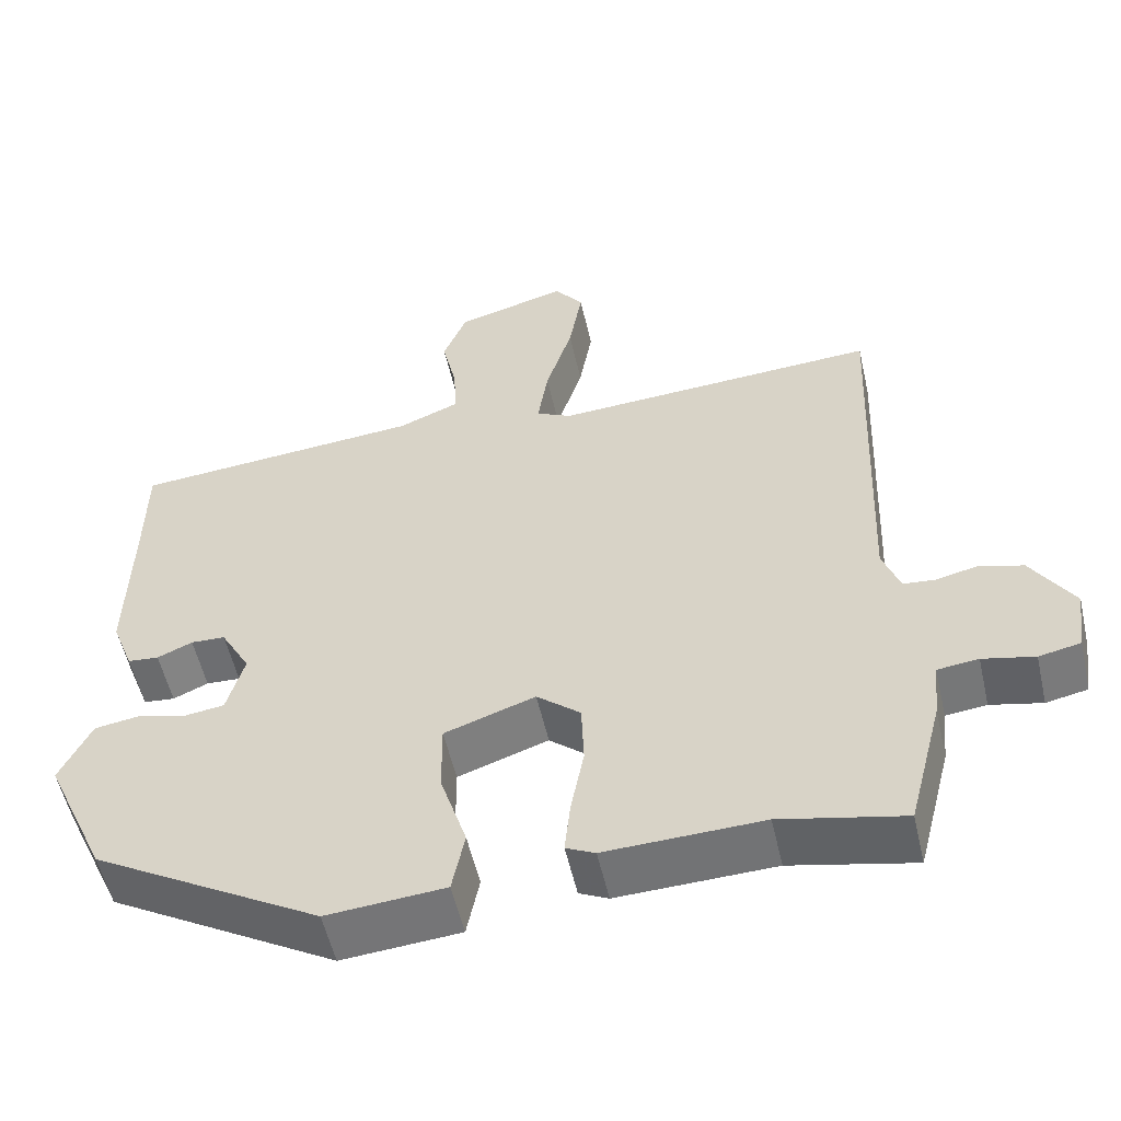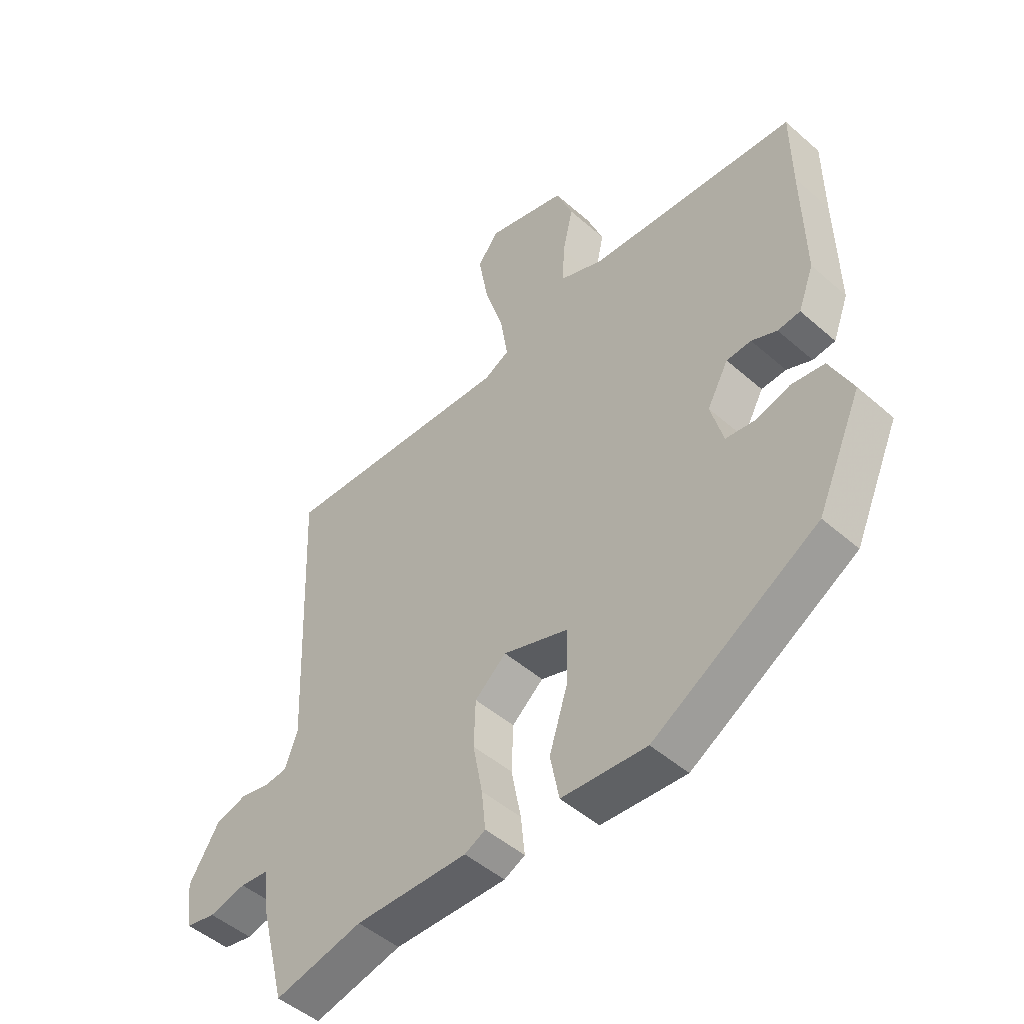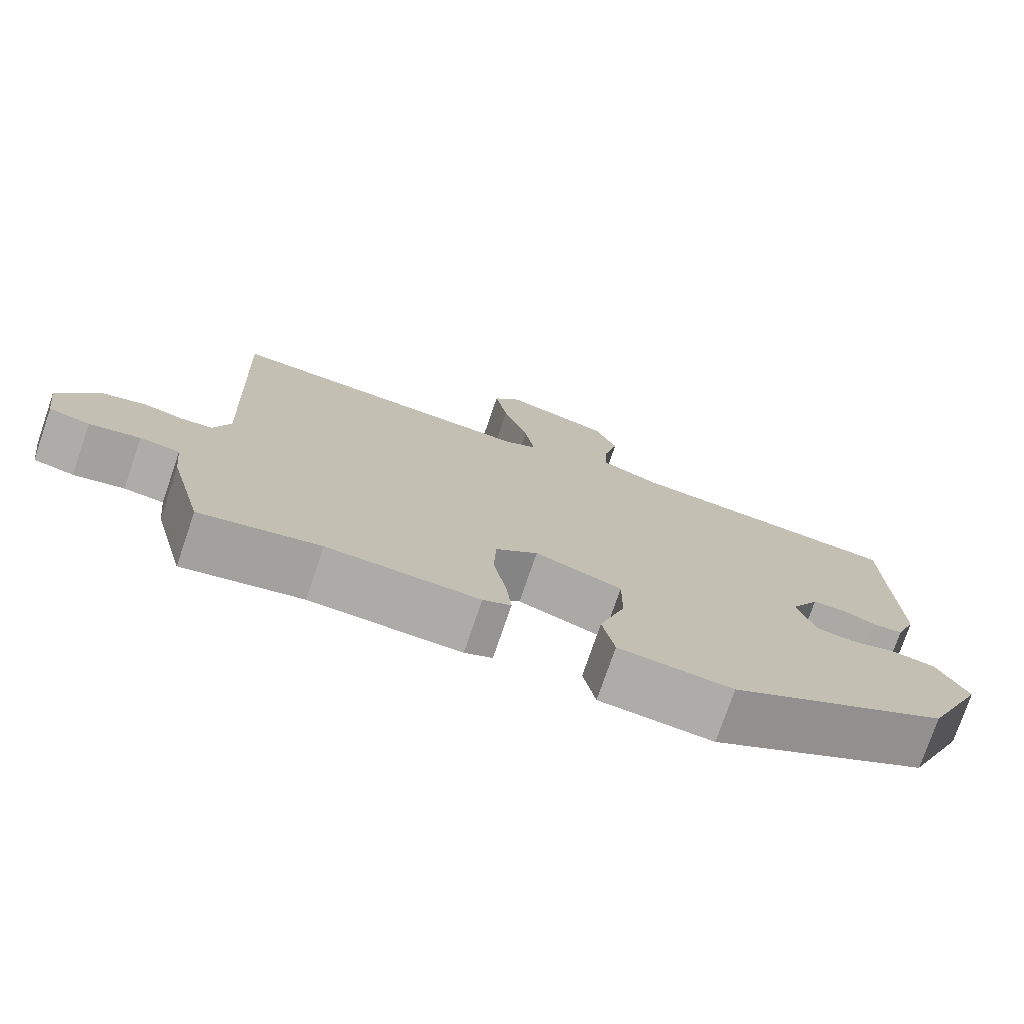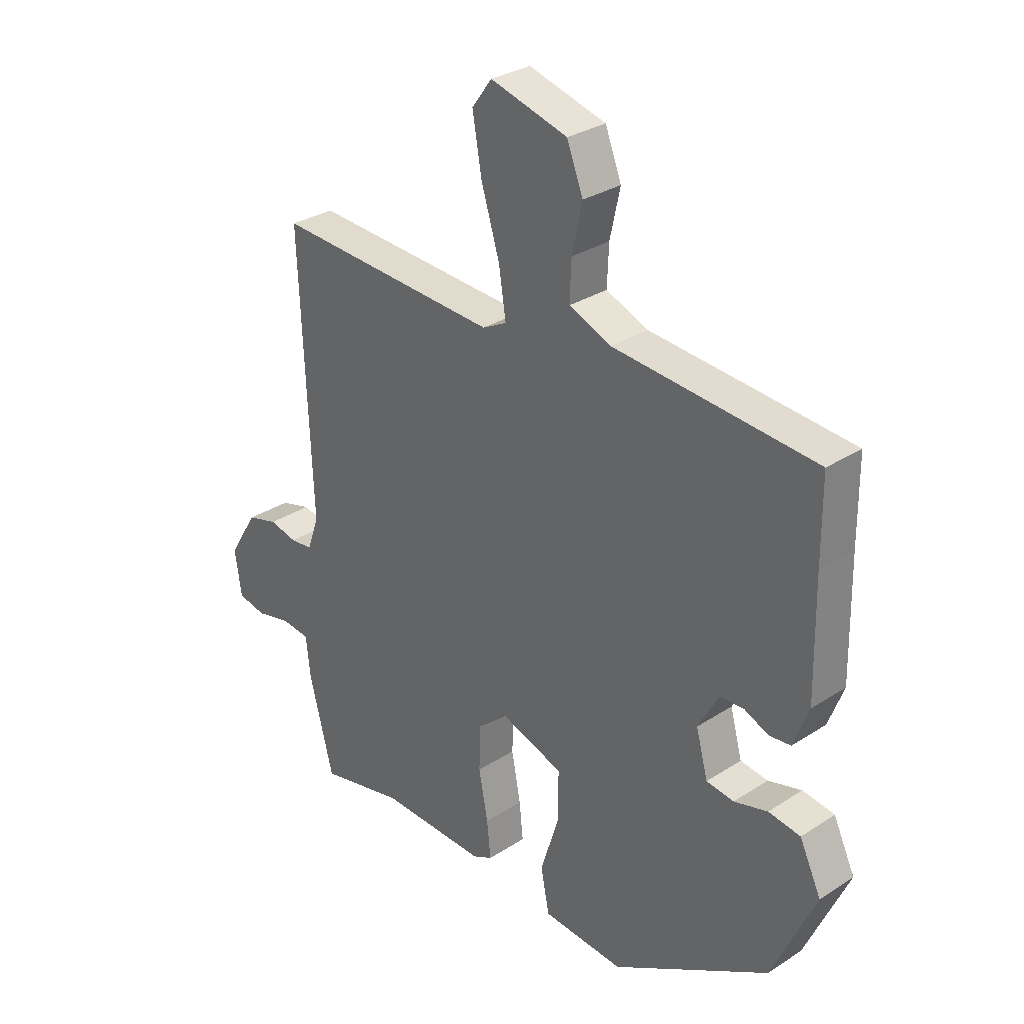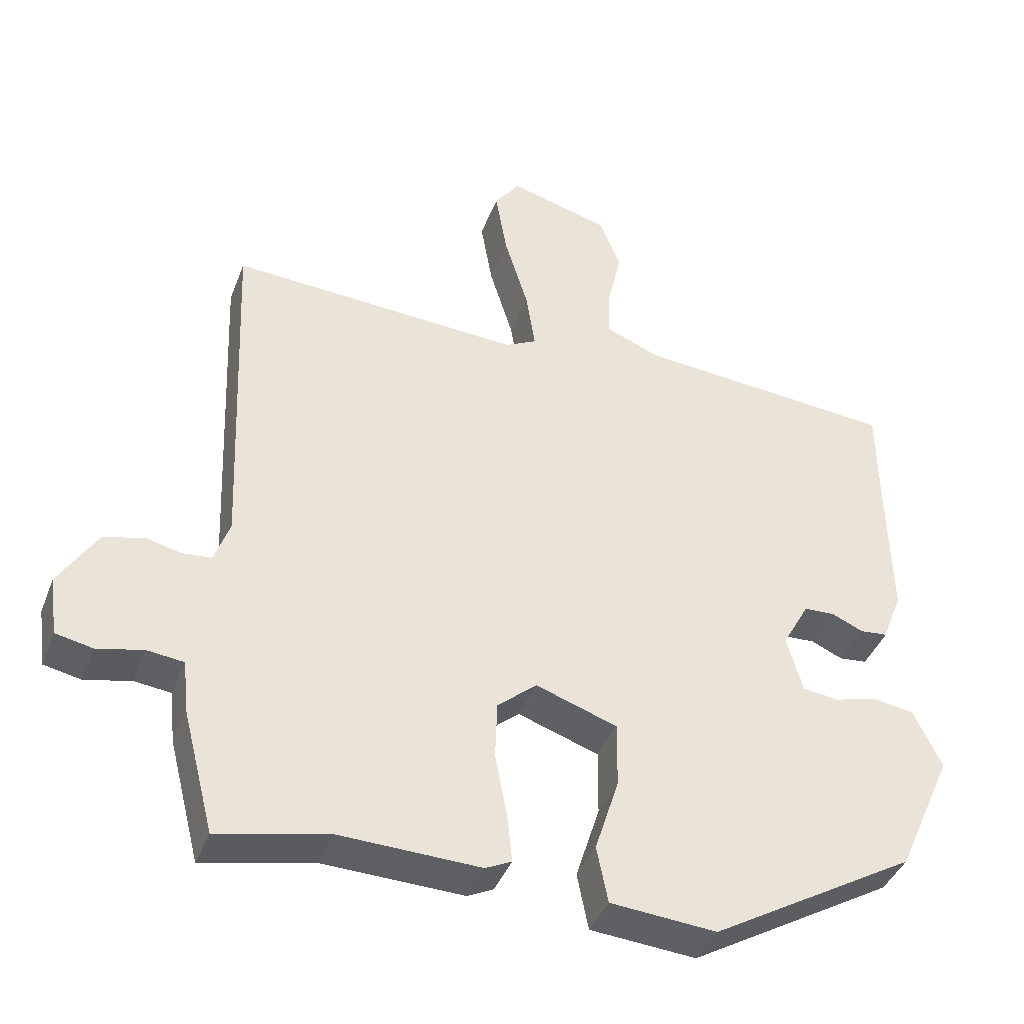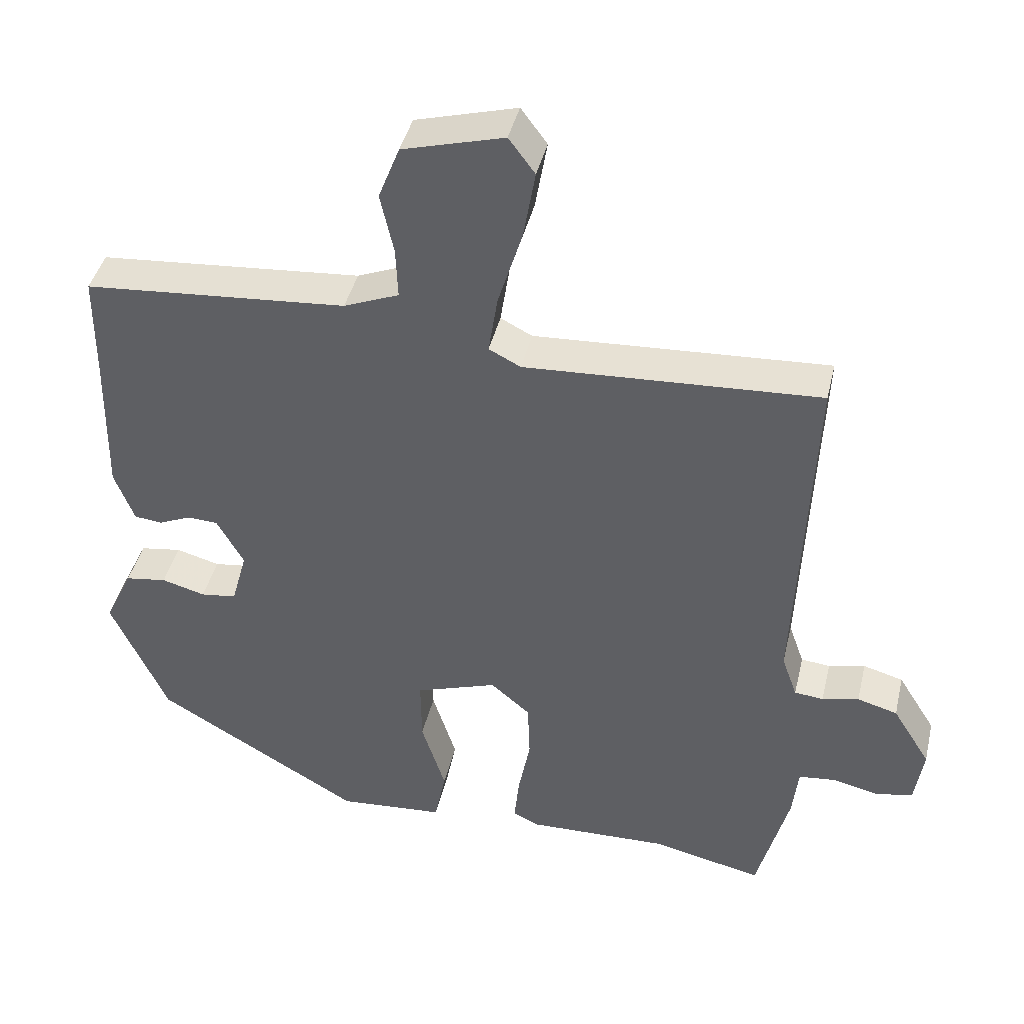
<metadata>
{"format":"obj","ext":"obj","renderer":"f3d","projection":"perspective","resolution":1024,"background":"white","views":[{"elev":-55.2,"azim":12.8,"up":"+Z"},{"elev":-48.6,"azim":-134.3,"up":"+Z"},{"elev":-76.2,"azim":161.1,"up":"+Z"},{"elev":30.3,"azim":-133.2,"up":"+Z"},{"elev":-40.9,"azim":160.0,"up":"+Z"},{"elev":42.3,"azim":13.2,"up":"+Z"}]}
</metadata>
<code>
v 0.536 0.07 0.495
v 0.515 0.07 -0.008
v 0.537 0.07 -0.07
v 0.578 0.07 -0.074
v 0.63 0.07 -0.062
v 0.687 0.07 -0.078
v 0.741 0.07 -0.165
v 0.729 0.07 -0.249
v 0.676 0.07 -0.26
v 0.61 0.07 -0.245
v 0.558 0.07 -0.251
v 0.55 0.07 -0.326
v 0.505 0.07 -0.501
v 0.348 0.07 -0.466
v 0.148 0.07 -0.472
v 0.111 0.07 -0.454
v 0.118 0.07 -0.385
v 0.135 0.07 -0.295
v 0.132 0.07 -0.212
v 0.076 0.07 -0.164
v -0.04 0.07 -0.204
v -0.039 0.07 -0.298
v -0.005 0.07 -0.406
v -0.021 0.07 -0.487
v -0.172 0.07 -0.499
v -0.464 0.07 -0.327
v -0.544 0.07 -0.148
v -0.504 0.07 -0.064
v -0.445 0.07 -0.055
v -0.383 0.07 -0.072
v -0.332 0.07 -0.065
v -0.31 0.07 0.016
v -0.348 0.07 0.085
v -0.392 0.07 0.087
v -0.437 0.07 0.067
v -0.477 0.07 0.071
v -0.505 0.07 0.145
v -0.501 0.07 0.355
v -0.5 0.07 0.501
v -0.128 0.07 0.532
v -0.05 0.07 0.564
v -0.053 0.07 0.636
v -0.072 0.07 0.722
v -0.042 0.07 0.799
v 0.101 0.07 0.839
v 0.138 0.07 0.789
v 0.121 0.07 0.69
v 0.087 0.07 0.579
v 0.074 0.07 0.494
v 0.119 0.07 0.471
v 0.536 0 0.495
v 0.515 0 -0.008
v 0.537 0 -0.07
v 0.578 0 -0.074
v 0.63 0 -0.062
v 0.687 0 -0.078
v 0.741 0 -0.165
v 0.729 0 -0.249
v 0.676 0 -0.26
v 0.61 0 -0.245
v 0.558 0 -0.251
v 0.55 0 -0.326
v 0.505 0 -0.501
v 0.348 0 -0.466
v 0.148 0 -0.472
v 0.111 0 -0.454
v 0.118 0 -0.385
v 0.135 0 -0.295
v 0.132 0 -0.212
v 0.076 0 -0.164
v -0.04 0 -0.204
v -0.039 0 -0.298
v -0.005 0 -0.406
v -0.021 0 -0.487
v -0.172 0 -0.499
v -0.464 0 -0.327
v -0.544 0 -0.148
v -0.504 0 -0.064
v -0.445 0 -0.055
v -0.383 0 -0.072
v -0.332 0 -0.065
v -0.31 0 0.016
v -0.348 0 0.085
v -0.392 0 0.087
v -0.437 0 0.067
v -0.477 0 0.071
v -0.505 0 0.145
v -0.501 0 0.355
v -0.5 0 0.501
v -0.128 0 0.532
v -0.05 0 0.564
v -0.053 0 0.636
v -0.072 0 0.722
v -0.042 0 0.799
v 0.101 0 0.839
v 0.138 0 0.789
v 0.121 0 0.69
v 0.087 0 0.579
v 0.074 0 0.494
v 0.119 0 0.471
f 46 47 48
f 45 46 48
f 44 45 48
f 43 44 48
f 42 43 48
f 41 42 48 49
f 40 41 49
f 40 49 50
f 39 40 50
f 38 39 50
f 37 38 50
f 36 37 50
f 35 36 50
f 34 35 50
f 28 29 30
f 27 28 30
f 26 27 30
f 25 26 30
f 24 25 30
f 23 24 30
f 22 23 30
f 21 22 30 31
f 20 21 31 32
f 16 17 18
f 15 16 18
f 14 15 18
f 14 18 19
f 13 14 19
f 12 13 19
f 11 12 19
f 10 11 19 20
f 8 9 10
f 7 8 10
f 6 7 10
f 5 6 10
f 4 5 10
f 3 4 10 20
f 50 1 2
f 20 32 33
f 3 20 33
f 2 3 33
f 50 2 33
f 33 34 50
f 98 97 96
f 98 96 95
f 98 95 94
f 98 94 93
f 98 93 92
f 99 98 92 91
f 99 91 90
f 100 99 90
f 100 90 89
f 100 89 88
f 100 88 87
f 100 87 86
f 100 86 85
f 100 85 84
f 80 79 78
f 80 78 77
f 80 77 76
f 80 76 75
f 80 75 74
f 80 74 73
f 80 73 72
f 81 80 72 71
f 82 81 71 70
f 68 67 66
f 68 66 65
f 68 65 64
f 69 68 64
f 69 64 63
f 69 63 62
f 69 62 61
f 70 69 61 60
f 60 59 58
f 60 58 57
f 60 57 56
f 60 56 55
f 60 55 54
f 70 60 54 53
f 52 51 100
f 83 82 70
f 83 70 53
f 83 53 52
f 83 52 100
f 100 84 83
f 1 51 52 2
f 2 52 53 3
f 3 53 54 4
f 4 54 55 5
f 5 55 56 6
f 6 56 57 7
f 7 57 58 8
f 8 58 59 9
f 9 59 60 10
f 10 60 61 11
f 11 61 62 12
f 12 62 63 13
f 13 63 64 14
f 14 64 65 15
f 15 65 66 16
f 16 66 67 17
f 17 67 68 18
f 18 68 69 19
f 19 69 70 20
f 20 70 71 21
f 21 71 72 22
f 22 72 73 23
f 23 73 74 24
f 24 74 75 25
f 25 75 76 26
f 26 76 77 27
f 27 77 78 28
f 28 78 79 29
f 29 79 80 30
f 30 80 81 31
f 31 81 82 32
f 32 82 83 33
f 33 83 84 34
f 34 84 85 35
f 35 85 86 36
f 36 86 87 37
f 37 87 88 38
f 38 88 89 39
f 39 89 90 40
f 40 90 91 41
f 41 91 92 42
f 42 92 93 43
f 43 93 94 44
f 44 94 95 45
f 45 95 96 46
f 46 96 97 47
f 47 97 98 48
f 48 98 99 49
f 49 99 100 50
f 50 100 51 1

</code>
